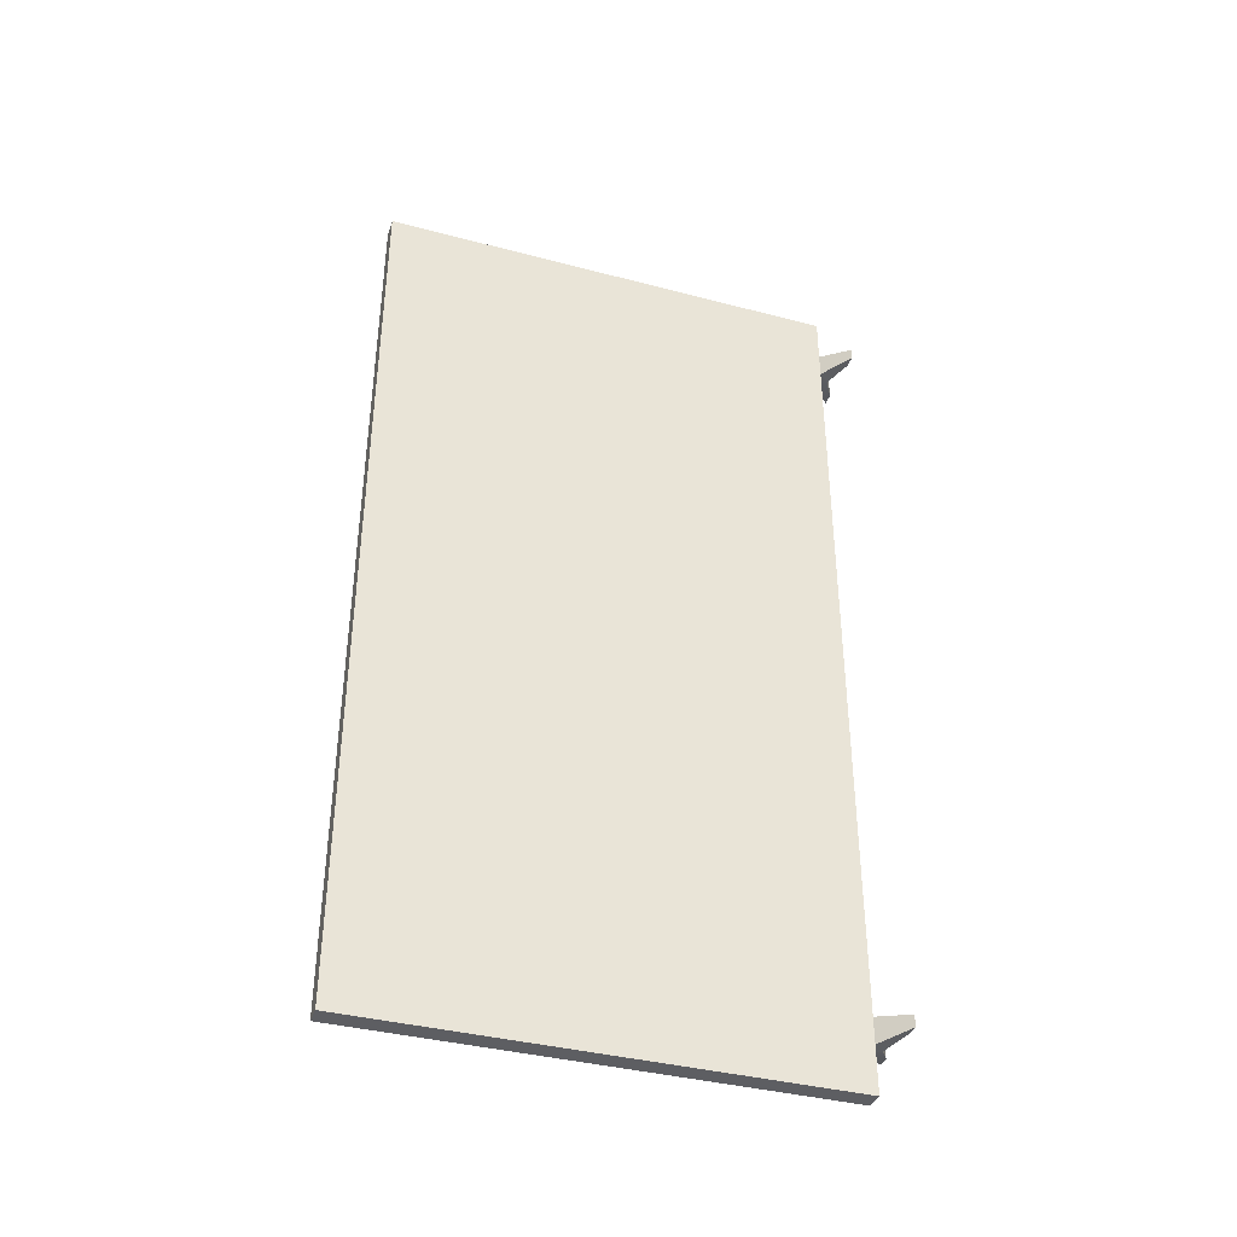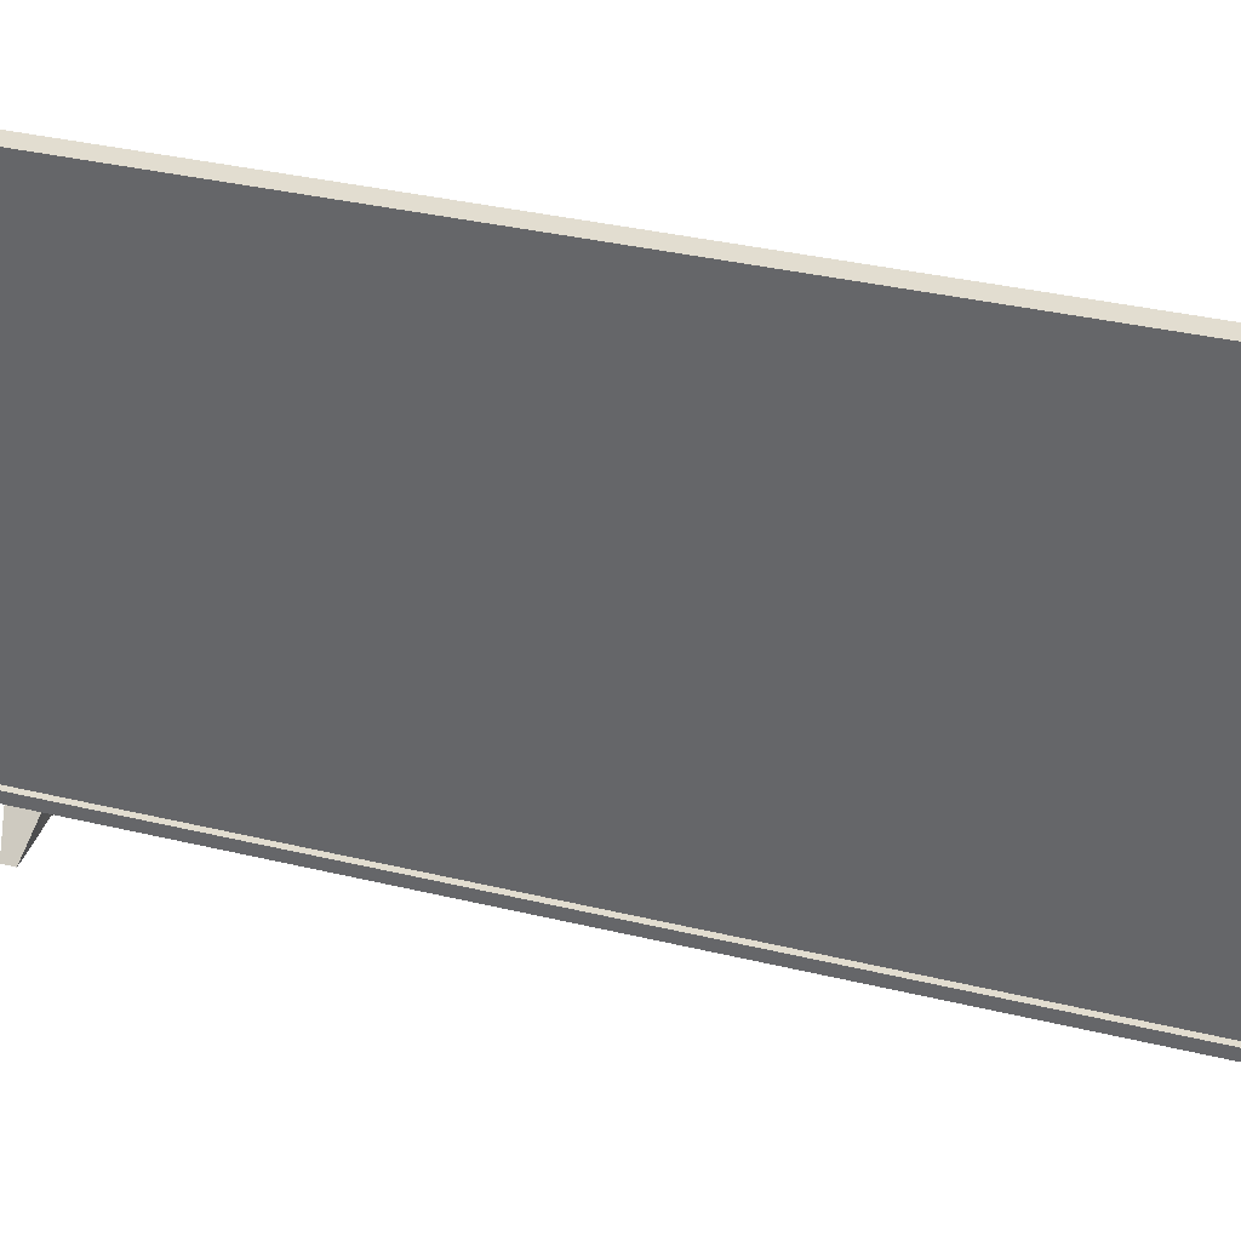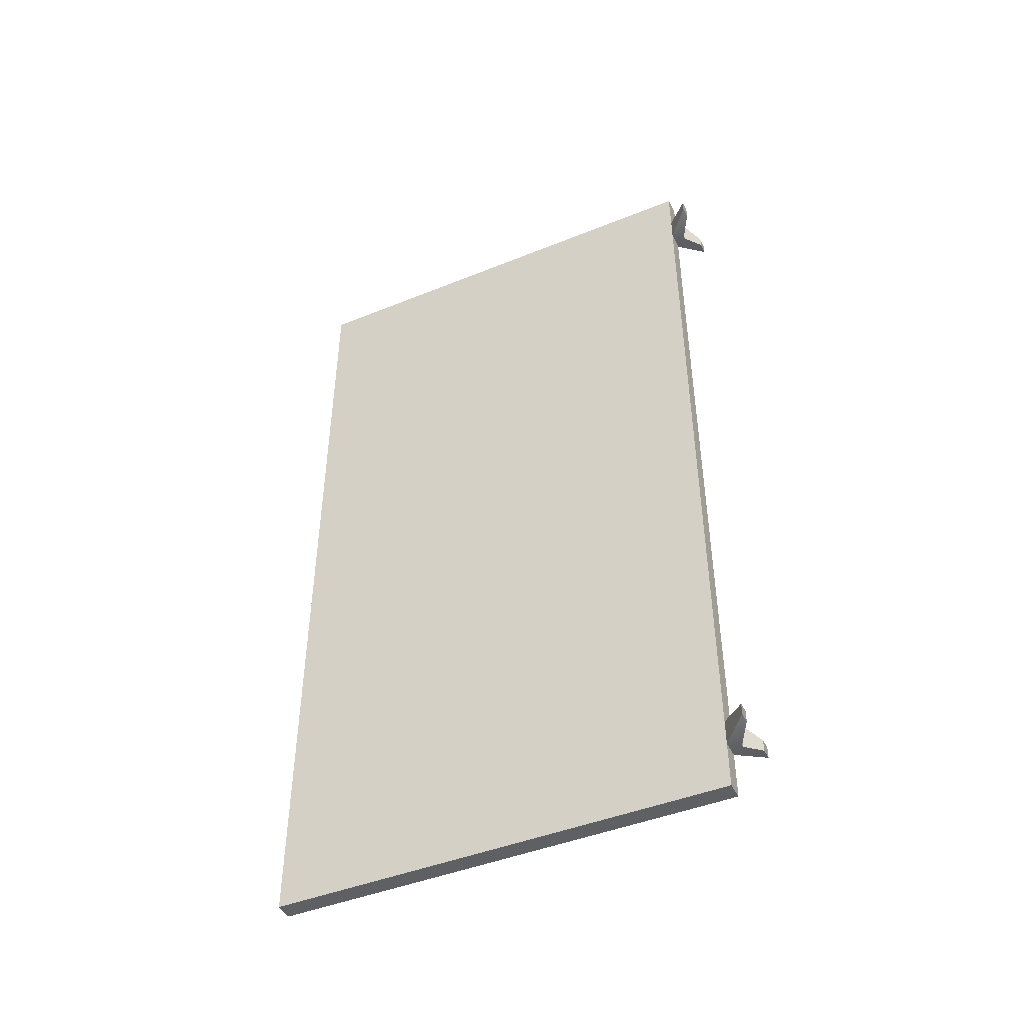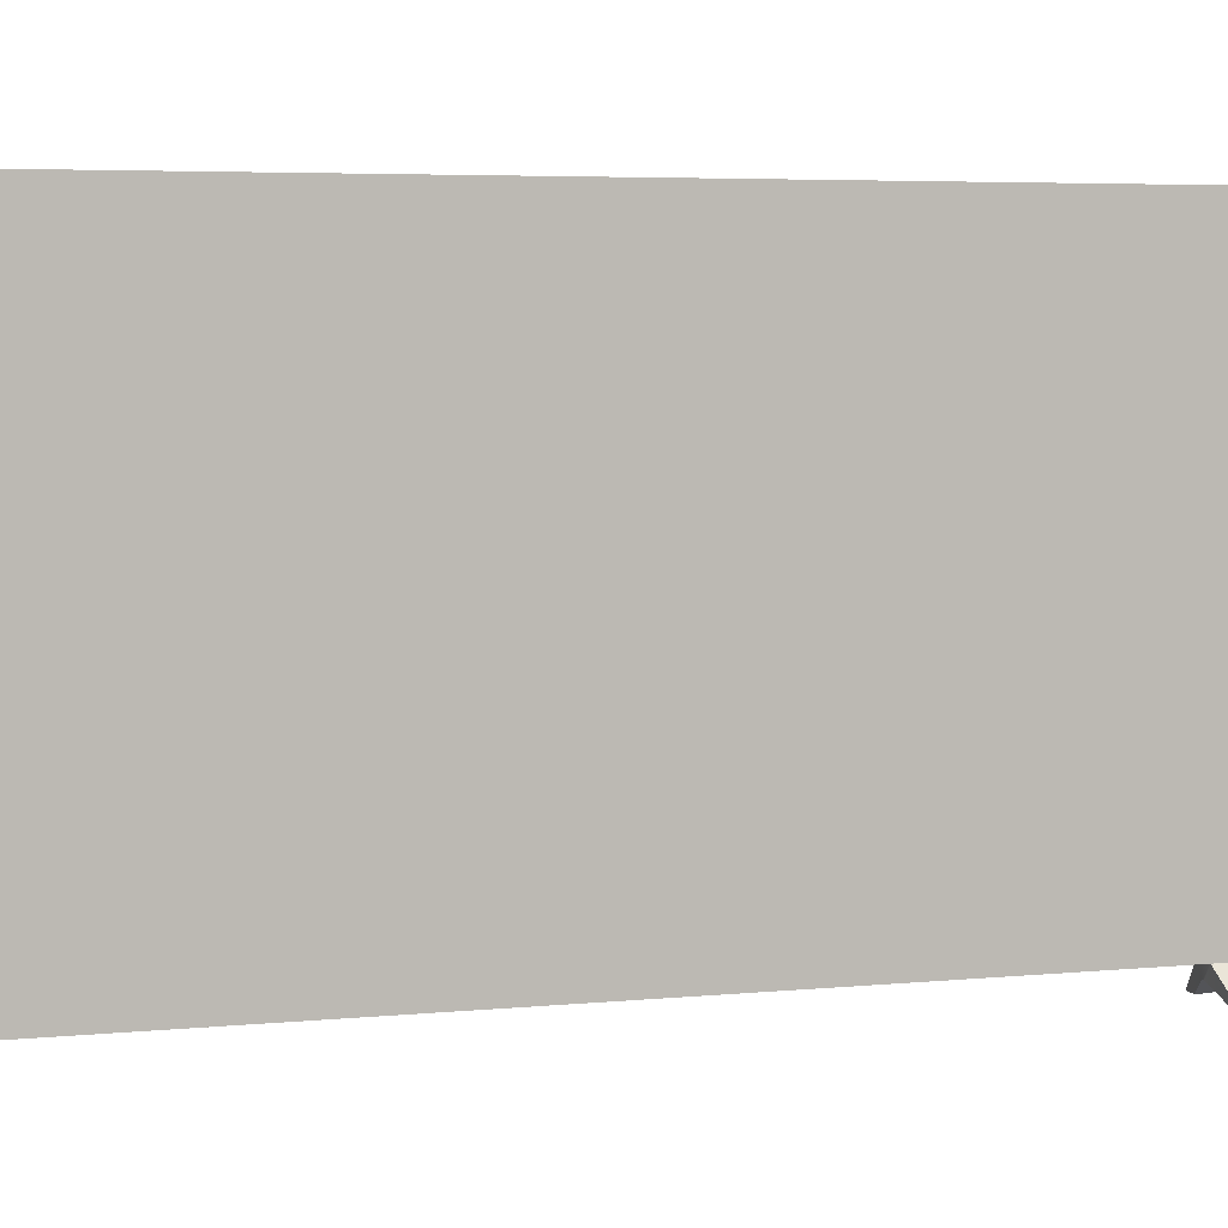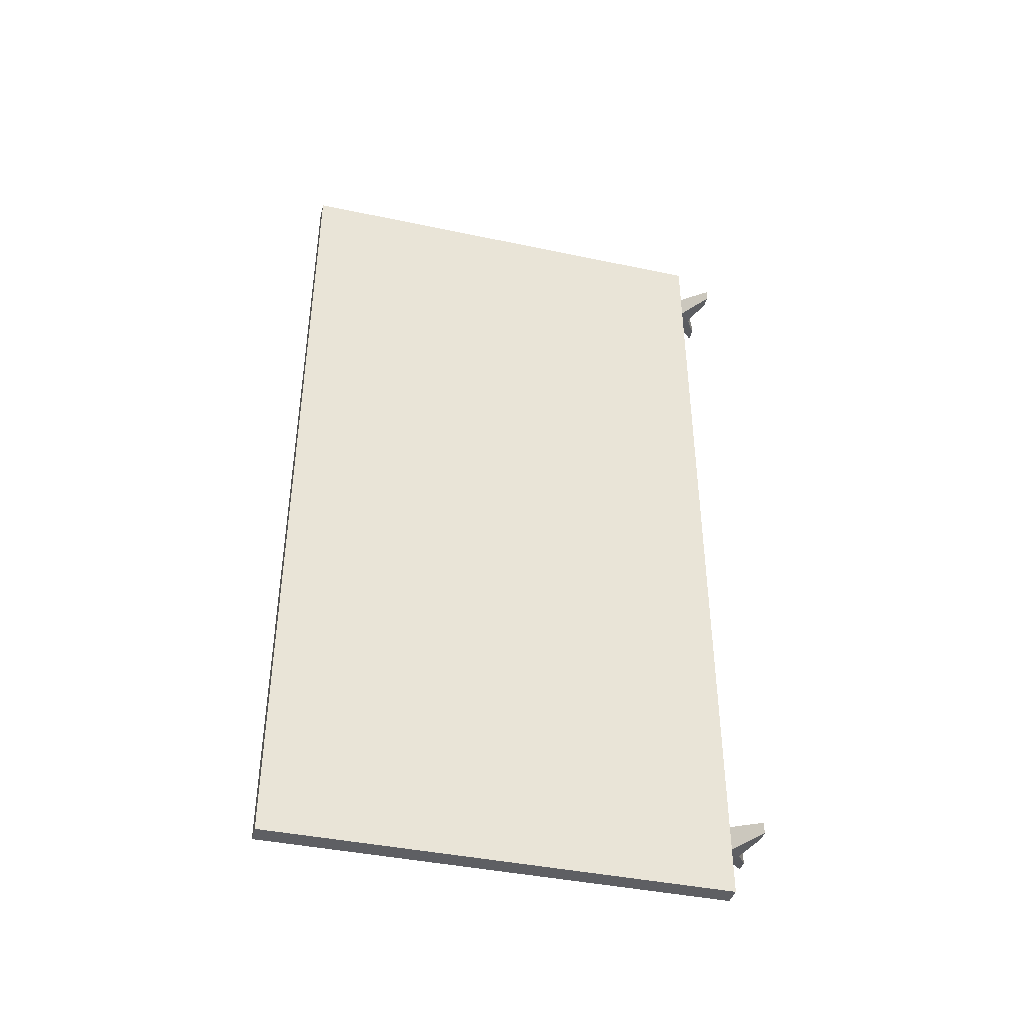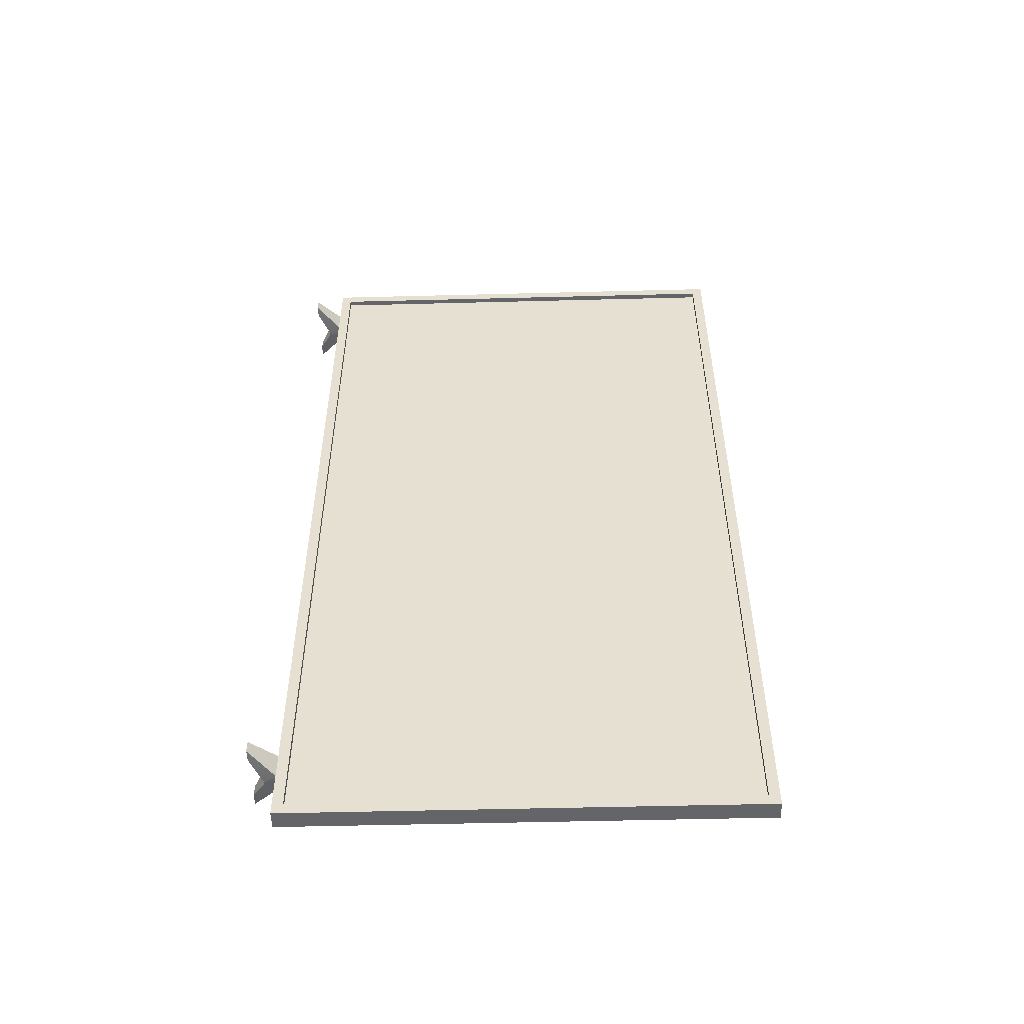
<metadata>
{"format":"obj","ext":"obj","renderer":"f3d","projection":"perspective","resolution":1024,"background":"white","views":[{"elev":-38.3,"azim":-108.4,"up":"+Z"},{"elev":35.2,"azim":107.8,"up":"+Y"},{"elev":-45.0,"azim":-64.9,"up":"+Z"},{"elev":4.8,"azim":-108.0,"up":"+Y"},{"elev":-41.2,"azim":-104.4,"up":"+Z"},{"elev":-51.6,"azim":91.6,"up":"+Z"}]}
</metadata>
<code>
o Cube
v -0.1288 3.441 6.211
v -0.1288 9.92 6.211
v 0.1288 3.589 6.063
v 0.1288 9.772 6.063
v 0.1288 3.441 6.211
v 0.1288 9.92 6.211
v 0.05148 3.589 6.063
v 0.05148 9.772 6.063
v -0.1288 3.441 5.565
v -0.1288 3.441 5.212
v -0.1288 9.92 5.212
v -0.1288 9.92 5.565
v 0.1288 3.441 5.565
v 0.1288 3.441 5.212
v 0.1288 9.92 5.212
v 0.1288 9.92 5.565
v 0.1288 3.589 5.565
v 0.1288 3.589 5.212
v 0.1288 9.772 5.565
v 0.1288 9.772 5.212
v 0.05148 3.589 5.212
v 0.05148 3.589 5.565
v 0.05148 9.772 5.212
v 0.05148 9.772 5.565
v 0.01962 3.278 5.565
v 0.01962 3.278 5.212
v -0.01962 3.278 5.565
v -0.01962 3.278 5.212
v 0.4968 3.093 5.471
v 0.4968 3.093 5.307
v -0.4968 3.093 5.471
v -0.4968 3.093 5.307
v 0.3315 3.093 5.471
v 0.3315 3.093 5.307
v -0.3315 3.093 5.471
v -0.3315 3.093 5.307
v -0.1288 3.441 -6.211
v -0.1288 9.92 -6.211
v 0.1288 3.589 -6.063
v 0.1288 9.772 -6.063
v 0.1288 3.441 -6.211
v 0.1288 9.92 -6.211
v 0.05148 3.589 -6.063
v 0.05148 9.772 -6.063
v -0.1288 3.441 -5.565
v -0.1288 3.441 -5.212
v -0.1288 9.92 -5.212
v -0.1288 9.92 -5.565
v 0.1288 3.441 -5.565
v 0.1288 3.441 -5.212
v 0.1288 9.92 -5.212
v 0.1288 9.92 -5.565
v 0.1288 3.589 -5.565
v 0.1288 3.589 -5.212
v 0.1288 9.772 -5.565
v 0.1288 9.772 -5.212
v 0.05148 3.589 -5.212
v 0.05148 3.589 -5.565
v 0.05148 9.772 -5.212
v 0.05148 9.772 -5.565
v 0.01962 3.278 -5.565
v 0.01962 3.278 -5.212
v -0.01962 3.278 -5.565
v -0.01962 3.278 -5.212
v 0.4968 3.093 -5.471
v 0.4968 3.093 -5.307
v -0.4968 3.093 -5.471
v -0.4968 3.093 -5.307
v 0.3315 3.093 -5.471
v 0.3315 3.093 -5.307
v -0.3315 3.093 -5.471
v -0.3315 3.093 -5.307
f 16 12 2 6
f 5 6 2 1
f 47 11 15 51
f 20 56 51 15
f 3 4 6 5
f 4 3 7 8
f 4 19 16 6
f 22 24 8 7
f 3 17 22 7
f 17 3 5 13
f 54 18 14 50
f 19 4 8 24
f 1 2 12 9
f 9 13 5 1
f 22 17 18 21
f 24 22 21 23
f 16 19 20 15
f 17 13 14 18
f 12 16 15 11
f 19 24 23 20
f 9 12 11 10
f 25 27 28 26
f 28 27 35 36
f 10 14 26 28
f 26 14 30 34
f 13 9 27 25
f 31 32 36 35
f 30 29 33 34
f 27 9 31 35
f 14 13 29 30
f 13 25 33 29
f 10 28 36 32
f 25 26 34 33
f 9 10 32 31
f 11 47 46 10
f 56 20 23 59
f 18 54 57 21
f 59 23 21 57
f 52 42 38 48
f 41 37 38 42
f 39 41 42 40
f 40 44 43 39
f 40 42 52 55
f 58 43 44 60
f 39 43 58 53
f 53 49 41 39
f 55 60 44 40
f 37 45 48 38
f 45 37 41 49
f 58 57 54 53
f 60 59 57 58
f 52 51 56 55
f 53 54 50 49
f 48 47 51 52
f 55 56 59 60
f 45 46 47 48
f 61 62 64 63
f 64 72 71 63
f 46 64 62 50
f 62 70 66 50
f 49 61 63 45
f 67 71 72 68
f 66 70 69 65
f 63 71 67 45
f 50 66 65 49
f 49 65 69 61
f 46 68 72 64
f 61 69 70 62
f 45 67 68 46
f 50 14 10 46

</code>
